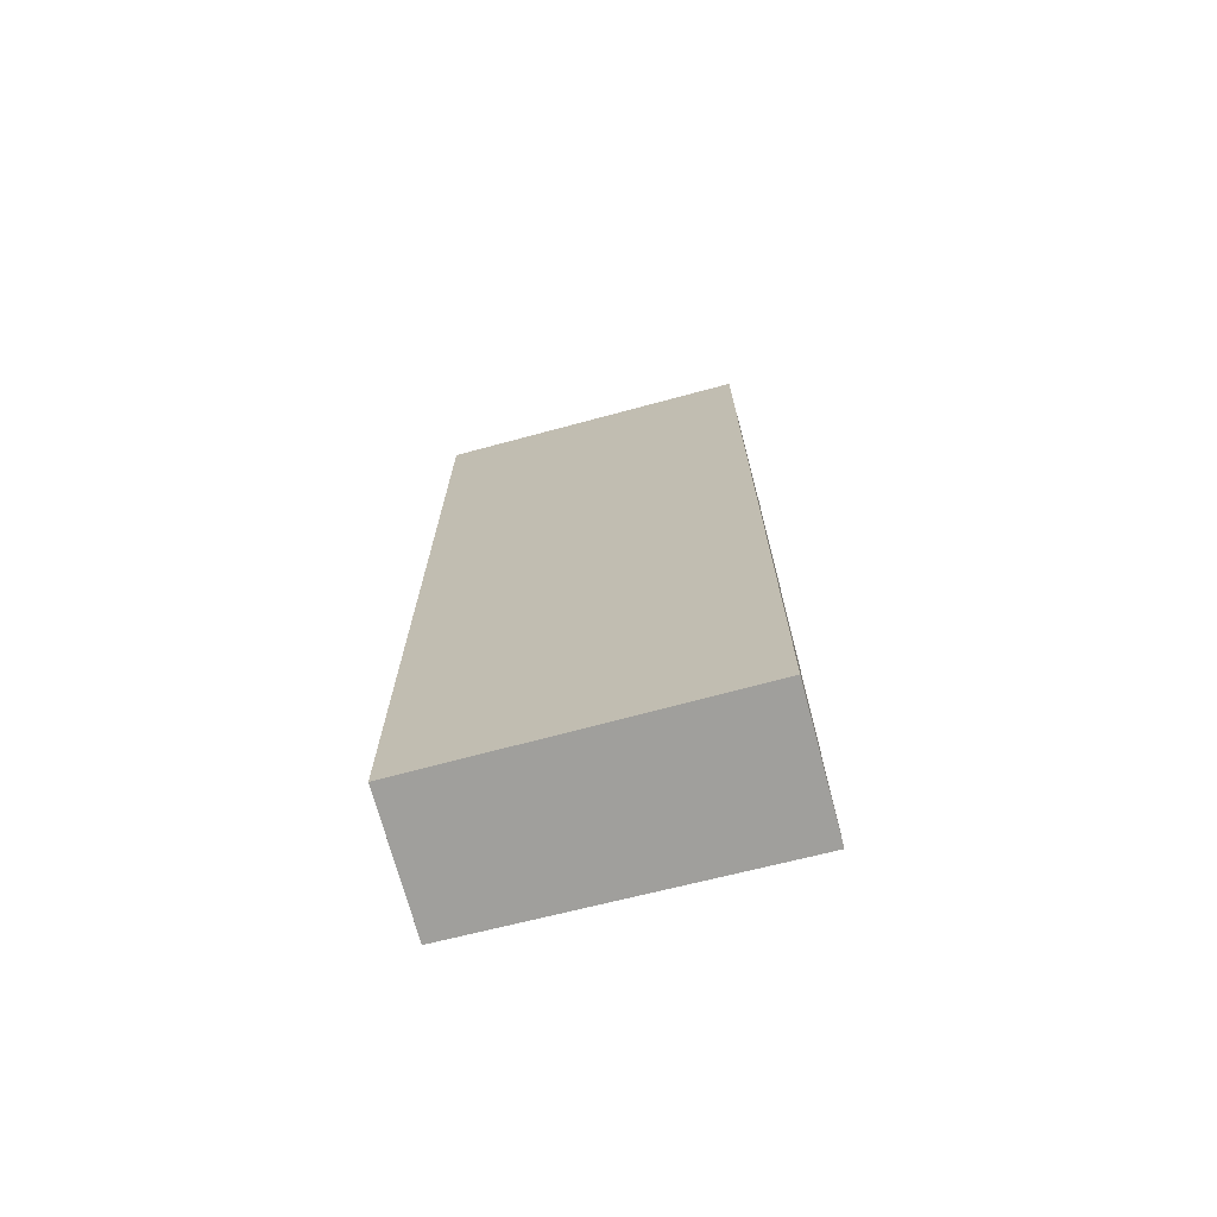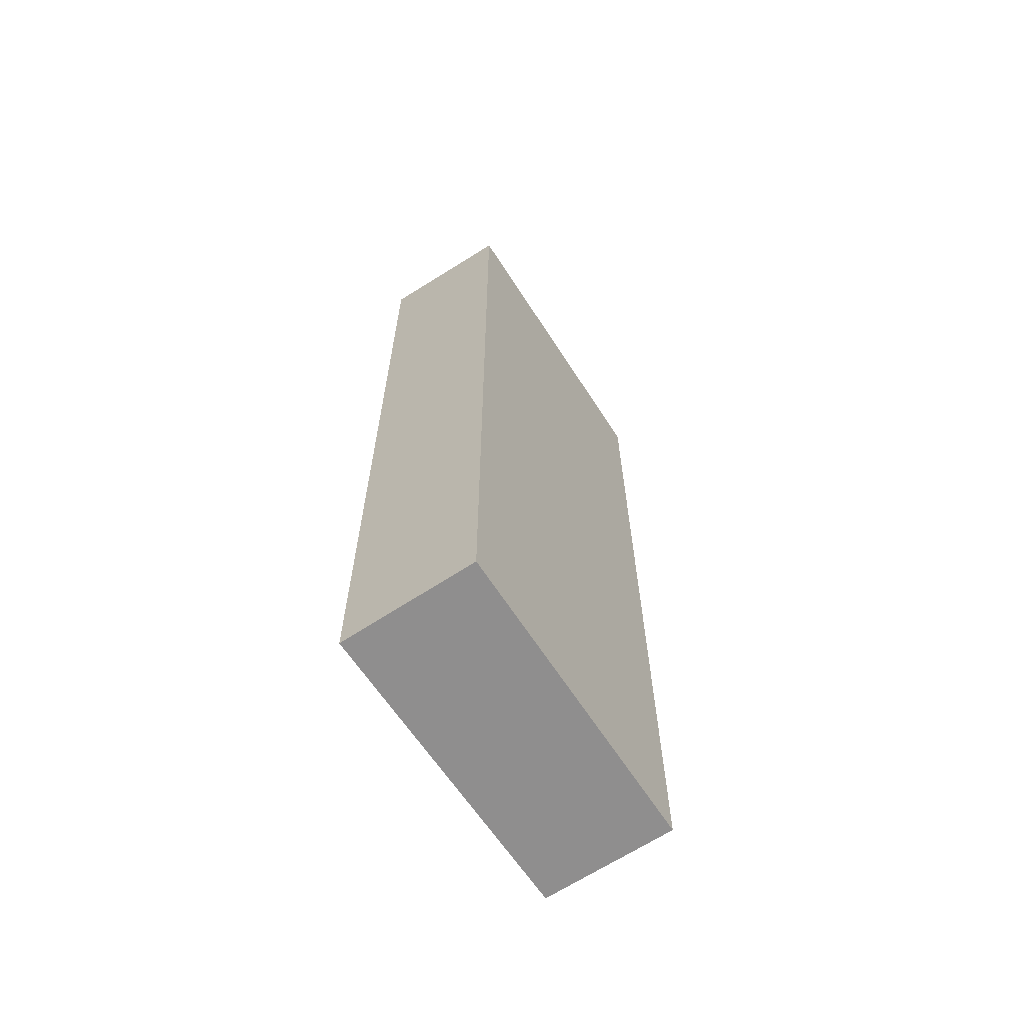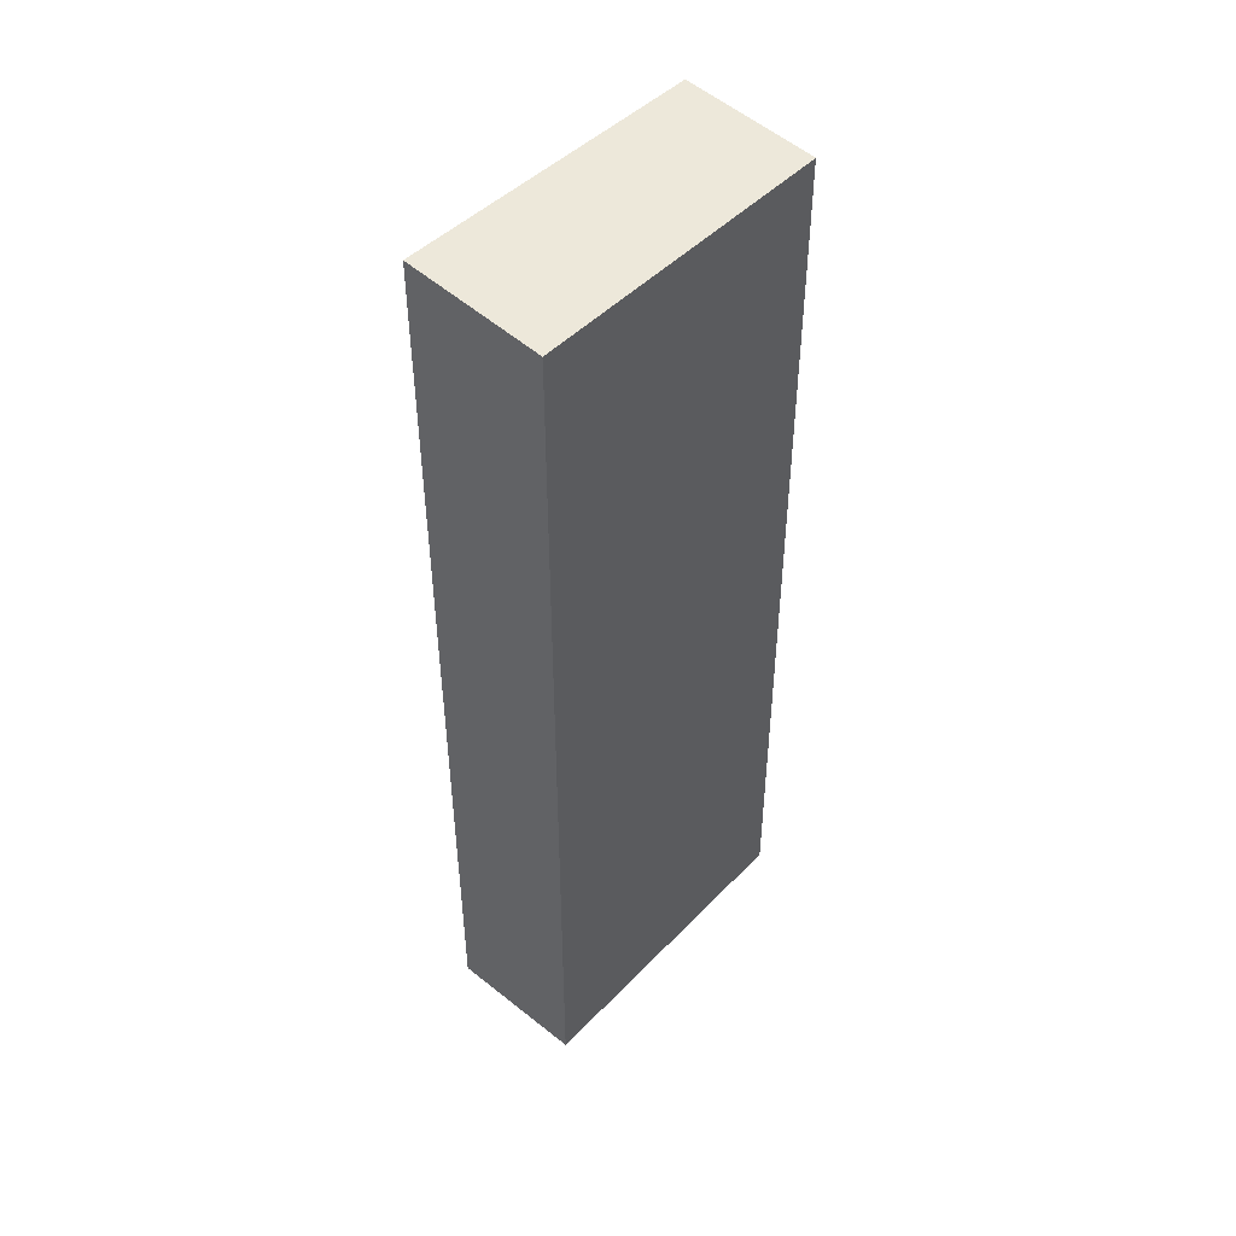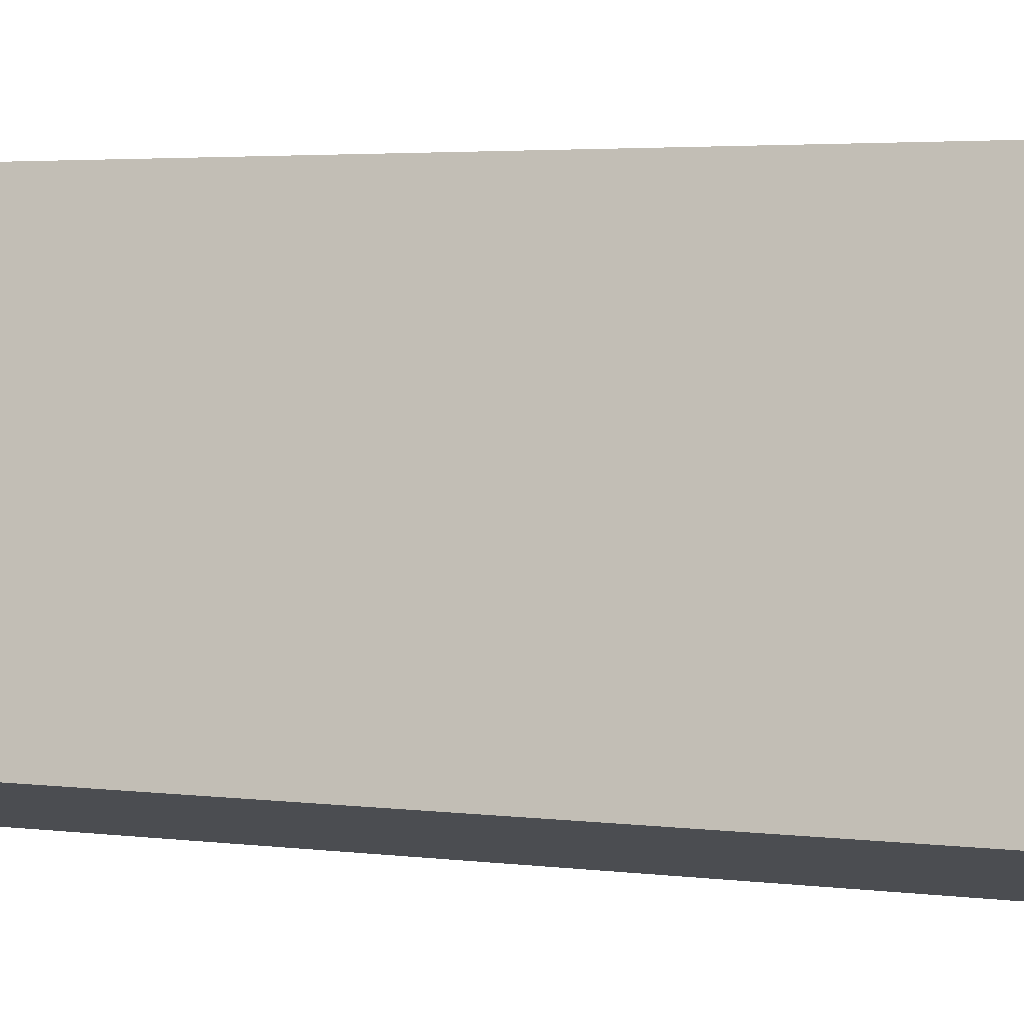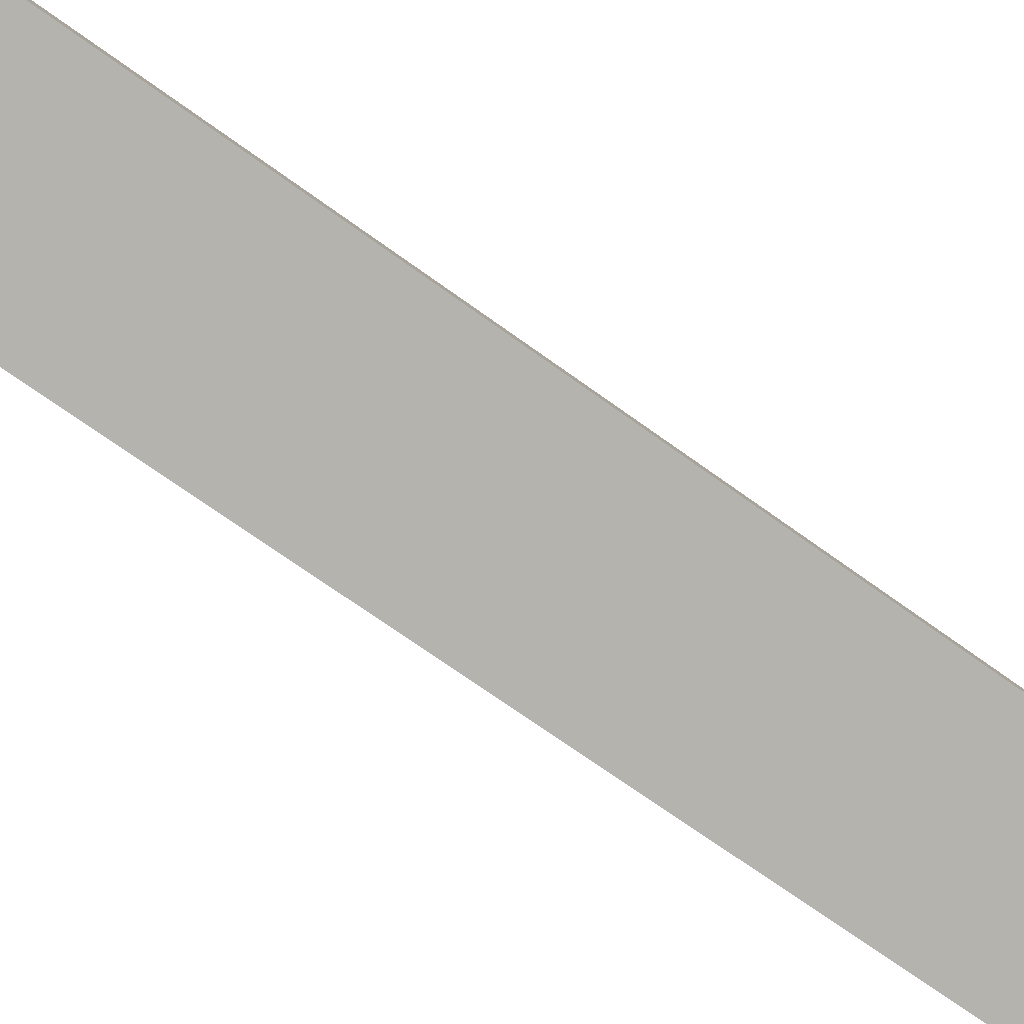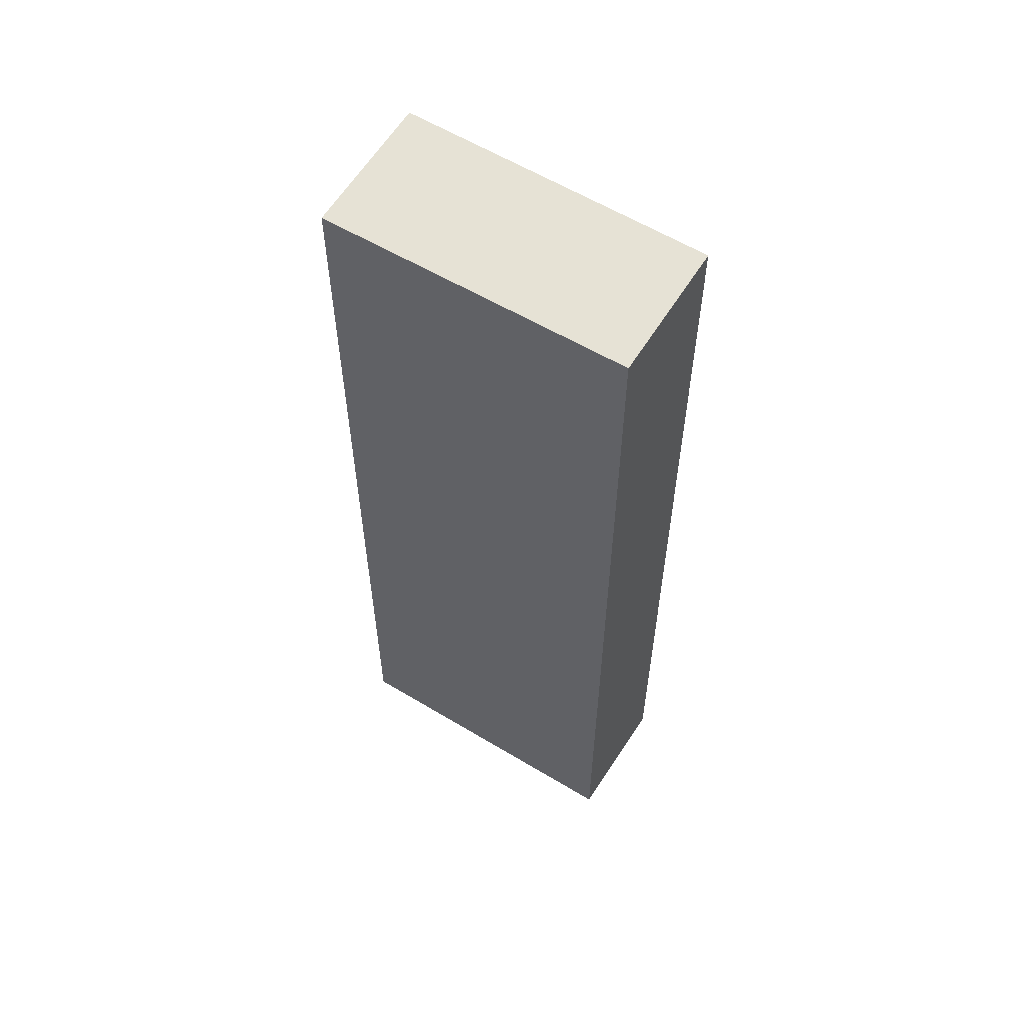
<metadata>
{"format":"obj","ext":"obj","renderer":"f3d","projection":"perspective","resolution":1024,"background":"white","views":[{"elev":-71.2,"azim":-57.3,"up":"+Y"},{"elev":-65.0,"azim":51.4,"up":"+Y"},{"elev":47.1,"azim":59.5,"up":"+Y"},{"elev":2.8,"azim":-61.6,"up":"+Z"},{"elev":-65.5,"azim":-126.8,"up":"+Z"},{"elev":57.5,"azim":140.6,"up":"+Y"}]}
</metadata>
<code>
v  0 19.69 1.206e-15
v  4.83 19.42 5.351
v  2.74 19.42 -0.881
v  2.06 19.7 6.455
v  4.896 19.42 5.548
v  0 0 0
v  2.74 5.395e-17 -0.881
v  2.06 -3.953e-16 6.455
v  4.896 -3.397e-16 5.548
v  4.83 -3.277e-16 5.351
g defaultobject
f 1 2 3
f 2 1 4
f 2 4 5
f 3 6 1
f 6 3 7
f 1 8 4
f 8 1 6
f 8 5 4
f 5 8 9
f 2 7 3
f 7 2 5
f 7 5 10
f 10 5 9
f 7 8 6
f 8 7 10
f 8 10 9

</code>
